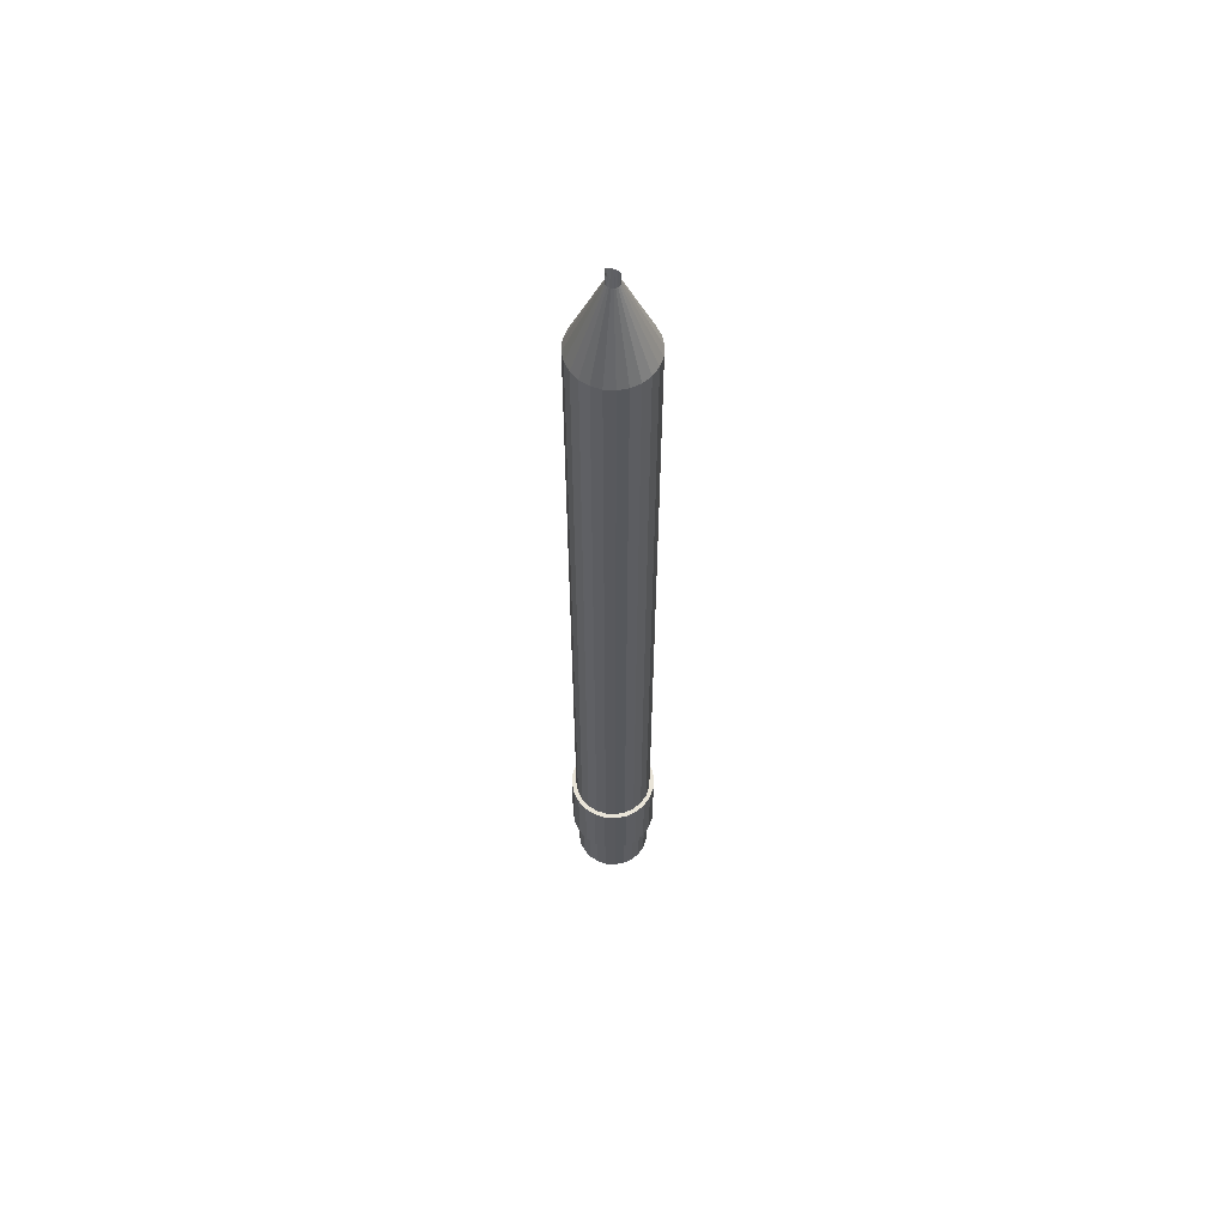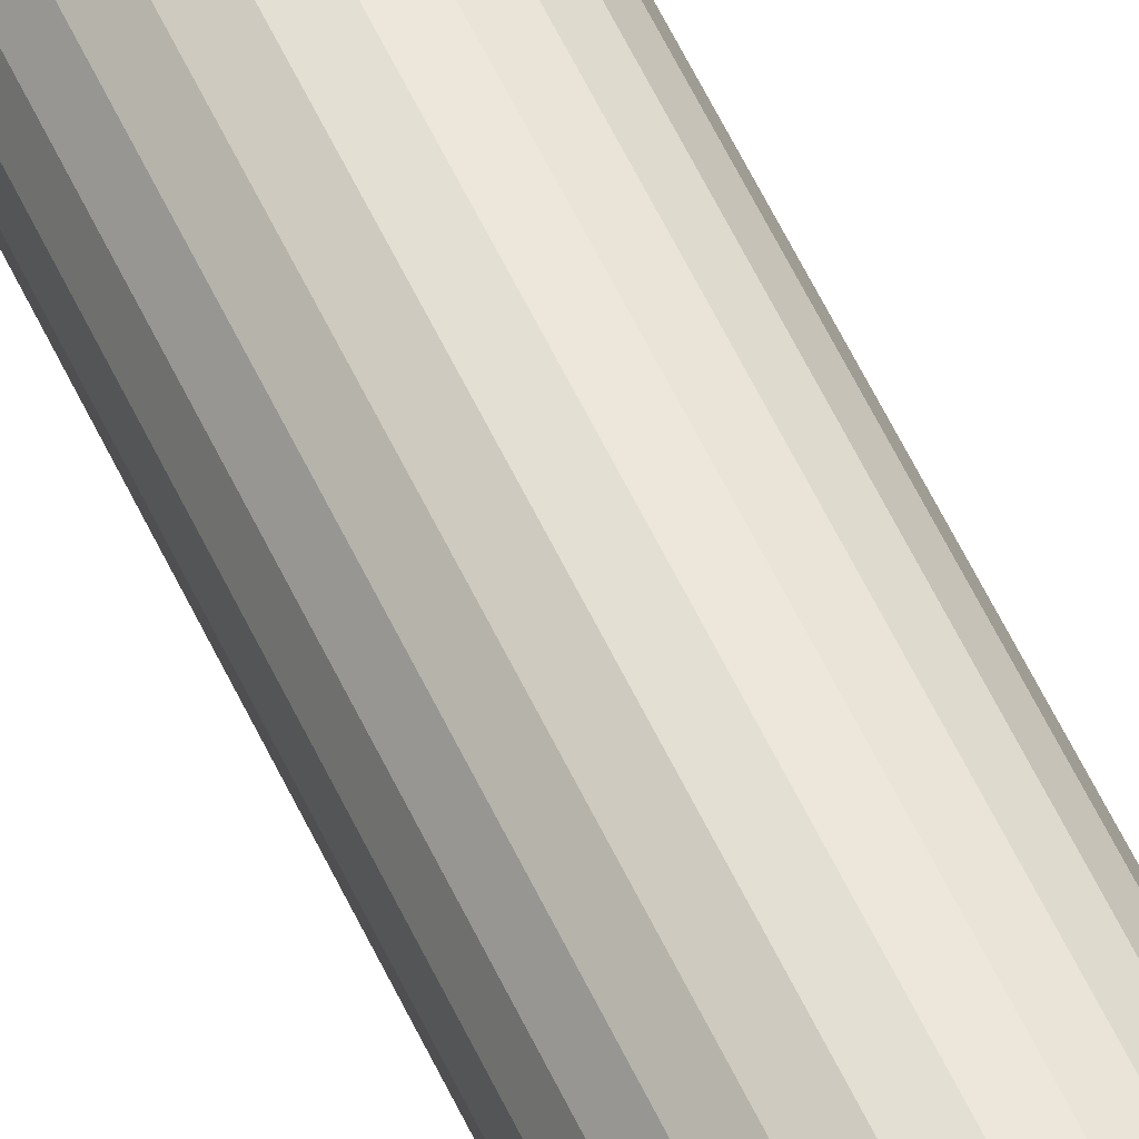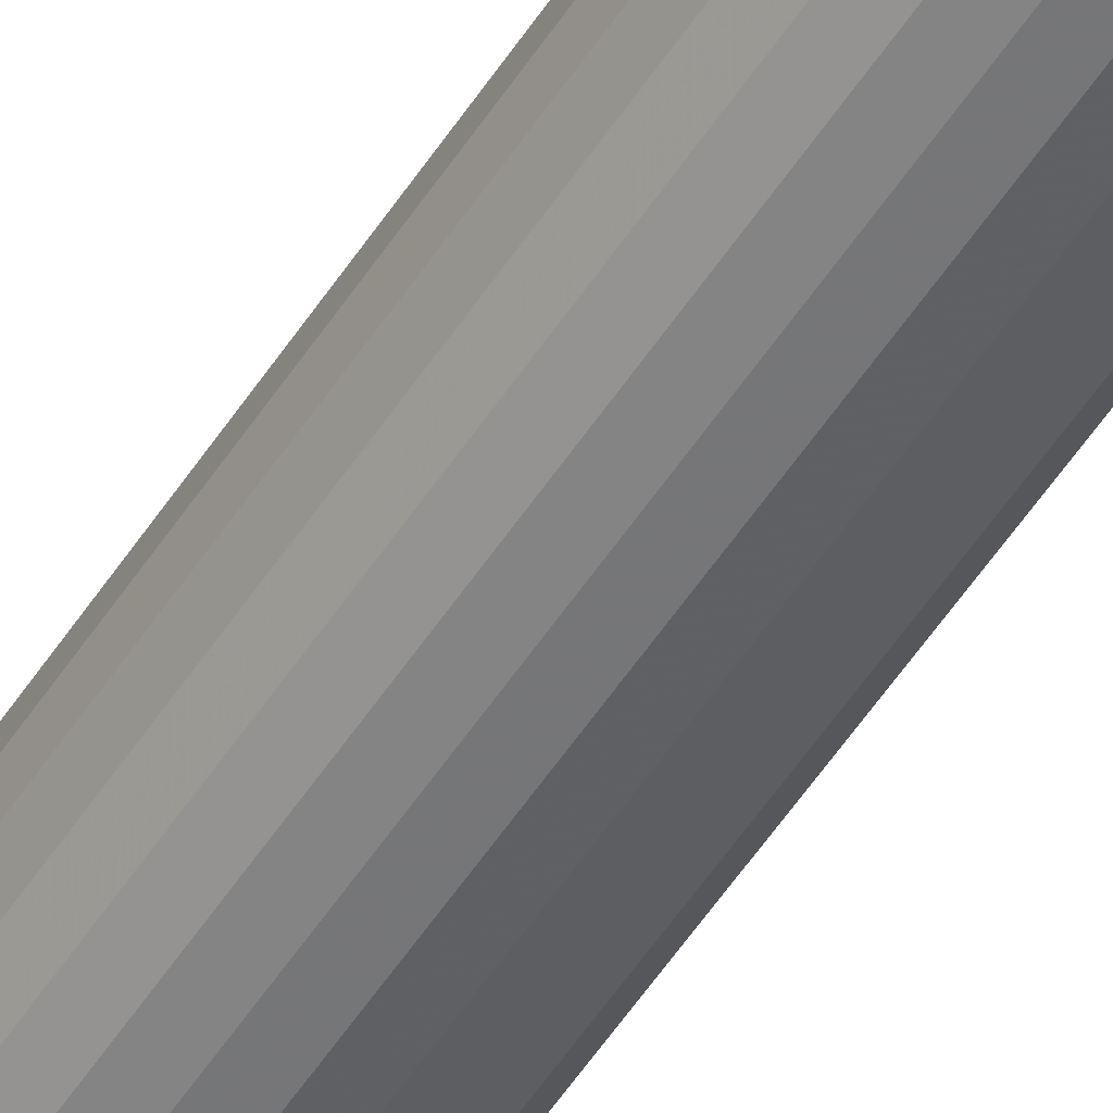
<metadata>
{"format":"obj","ext":"obj","renderer":"f3d","projection":"perspective","resolution":1024,"background":"white","views":[{"elev":59.9,"azim":-138.6,"up":"+Z"},{"elev":58.5,"azim":155.0,"up":"+Y"},{"elev":-53.7,"azim":-32.2,"up":"+Y"}]}
</metadata>
<code>
v 0 -8.5 627.1
v 0 8.5 627.1
v 7.959 1.305 637.8
v 5.94 -0.819 634.6
v -1.701 -4.393 633.5
v 7.921 2.899 641.9
v -3.621 -4.779 634.6
v -6.551 -4.705 637.8
v -8.21 2.2 627.1
v -8.21 -2.2 627.1
v 4.25 -7.361 627.1
v 4.25 7.361 627.1
v 0.2057 2.403 648.8
v 7.111 3.354 644
v 2.261 3.042 648.3
v 2.2 -8.21 627.1
v 2.2 8.21 627.1
v 6.01 6.01 627.1
v 6.01 -6.01 627.1
v -7.4 -2.657 644
v 4.181 3.428 647.2
v -7.361 4.25 627.1
v -7.361 -4.25 639.9
v -7.361 -4.25 627.1
v -8.5 0 627.1
v -5.38 -0.5323 647.2
v 8.5 0 627.1
v 0.3541 -3.754 633
v 2.404 -2.905 633
v -6.01 6.01 627.1
v -6.01 -6.01 627.1
v -2.2 -8.21 627.1
v -2.2 8.21 627.1
v 7.361 4.25 627.1
v 7.361 -4.25 627.1
v 4.309 -1.904 633.5
v -4.25 -7.361 627.1
v -4.25 7.361 627.1
v 8.21 2.2 639.9
v 8.21 2.2 627.1
v 8.21 -2.2 627.1
v -5.275 -4.886 636
v 7.185 0.2755 636
v -6.625 -1.627 645.8
v -7.651 -3.551 641.9
v 5.835 3.534 645.8
v -3.75 0.5525 648.3
v -1.844 1.554 648.8
v 0 -57.45 -469.1
v 0 -57.45 -569.5
v 0 -51.46 -469.1
v 0 -51.46 -569.5
v 0 51.46 -469.1
v 0 51.46 -569.5
v 0 57.45 -469.1
v 0 57.45 -569.5
v 49.7 -13.32 -469.1
v 49.7 -13.32 -569.5
v 49.7 13.32 -469.1
v 49.7 13.32 -569.5
v -49.7 -13.32 -469.1
v -49.7 -13.32 -569.5
v -49.7 13.32 -469.1
v -49.7 13.32 -569.5
v -28.72 49.75 -469.1
v -28.72 49.75 -569.5
v -28.72 -49.75 -469.1
v -28.72 -49.75 -569.5
v -13.32 49.7 -469.1
v -13.32 49.7 -569.5
v -13.32 -49.7 -469.1
v -13.32 -49.7 -569.5
v -57.45 0 -469.1
v -57.45 0 -569.5
v -51.46 0 -469.1
v -51.46 0 -569.5
v 14.87 55.49 -469.1
v 14.87 55.49 -569.5
v 14.87 -55.49 -469.1
v 14.87 -55.49 -569.5
v 44.56 25.73 -469.1
v 44.56 25.73 -569.5
v 44.56 -25.73 -469.1
v 44.56 -25.73 -569.5
v 36.39 36.39 -469.1
v 36.39 36.39 -569.5
v 36.39 -36.39 -469.1
v 36.39 -36.39 -569.5
v 40.62 40.62 -469.1
v 40.62 40.62 -569.5
v 40.62 -40.62 -469.1
v 40.62 -40.62 -569.5
v 49.75 -28.72 -469.1
v 49.75 -28.72 -569.5
v 49.75 28.72 -469.1
v 49.75 28.72 -569.5
v 25.73 44.56 -469.1
v 25.73 44.56 -569.5
v 25.73 -44.56 -469.1
v 25.73 -44.56 -569.5
v 55.49 14.87 -469.1
v 55.49 14.87 -569.5
v 55.49 -14.87 -469.1
v 55.49 -14.87 -569.5
v -55.49 14.87 -469.1
v -55.49 14.87 -569.5
v -55.49 -14.87 -469.1
v -55.49 -14.87 -569.5
v -25.73 44.56 -469.1
v -25.73 44.56 -569.5
v -25.73 -44.56 -469.1
v -25.73 -44.56 -569.5
v -49.75 -28.72 -469.1
v -49.75 -28.72 -569.5
v -49.75 28.72 -469.1
v -49.75 28.72 -569.5
v -40.62 40.62 -469.1
v -40.62 40.62 -569.5
v -40.62 -40.62 -469.1
v -40.62 -40.62 -569.5
v -36.39 36.39 -469.1
v -36.39 36.39 -569.5
v -36.39 -36.39 -469.1
v -36.39 -36.39 -569.5
v -44.56 25.73 -469.1
v -44.56 25.73 -569.5
v -44.56 -25.73 -469.1
v -44.56 -25.73 -569.5
v -14.87 55.49 -469.1
v -14.87 55.49 -569.5
v -14.87 -55.49 -469.1
v -14.87 -55.49 -569.5
v 51.46 0 -469.1
v 51.46 0 -569.5
v 57.45 0 -469.1
v 57.45 0 -569.5
v 13.32 49.7 -469.1
v 13.32 49.7 -569.5
v 13.32 -49.7 -469.1
v 13.32 -49.7 -569.5
v 28.72 49.75 -469.1
v 28.72 49.75 -569.5
v 28.72 -49.75 -469.1
v 28.72 -49.75 -569.5
v 0 -51.46 -469.1
v 0 -51.46 523.2
v 0 51.46 -469.1
v 0 51.46 523.2
v 49.7 -13.32 -469.1
v 49.7 -13.32 523.2
v 49.7 13.32 -469.1
v 49.7 13.32 523.2
v -49.7 -13.32 -469.1
v -49.7 -13.32 523.2
v -49.7 13.32 -469.1
v -49.7 13.32 523.2
v -13.32 49.7 -469.1
v -13.32 49.7 523.2
v -13.32 -49.7 -469.1
v -13.32 -49.7 523.2
v -51.46 0 -469.1
v -51.46 0 523.2
v 44.56 25.73 -469.1
v 44.56 25.73 523.2
v 44.56 -25.73 -469.1
v 44.56 -25.73 523.2
v 36.39 36.39 -469.1
v 36.39 36.39 523.2
v 36.39 -36.39 -469.1
v 36.39 -36.39 523.2
v 25.73 44.56 -469.1
v 25.73 44.56 523.2
v 25.73 -44.56 -469.1
v 25.73 -44.56 523.2
v -25.73 44.56 -469.1
v -25.73 44.56 523.2
v -25.73 -44.56 -469.1
v -25.73 -44.56 523.2
v -36.39 36.39 -469.1
v -36.39 36.39 523.2
v -36.39 -36.39 -469.1
v -36.39 -36.39 523.2
v -44.56 25.73 -469.1
v -44.56 25.73 523.2
v -44.56 -25.73 -469.1
v -44.56 -25.73 523.2
v 51.46 0 -469.1
v 51.46 0 523.2
v 13.32 49.7 -469.1
v 13.32 49.7 523.2
v 13.32 -49.7 -469.1
v 13.32 -49.7 523.2
v 0 49.7 -554.1
v 0 -49.7 -554.1
v 0 -51.46 -554.1
v 0 -51.46 -469.1
v 0 -51.46 -569.5
v 0 51.46 -554.1
v 0 51.46 -469.1
v 0 51.46 -569.5
v 49.7 0 -554.1
v 49.7 -13.32 -554.1
v 49.7 -13.32 -469.1
v 49.7 -13.32 -569.5
v 49.7 13.32 -554.1
v 49.7 13.32 -469.1
v 49.7 13.32 -569.5
v -49.7 0 -554.1
v -49.7 -13.32 -554.1
v -49.7 -13.32 -469.1
v -49.7 -13.32 -569.5
v -49.7 13.32 -554.1
v -49.7 13.32 -469.1
v -49.7 13.32 -569.5
v 43.04 24.85 -554.1
v 43.04 -24.85 -554.1
v -13.32 49.7 -554.1
v -13.32 49.7 -469.1
v -13.32 49.7 -569.5
v -13.32 -49.7 -554.1
v -13.32 -49.7 -469.1
v -13.32 -49.7 -569.5
v -51.46 0 -554.1
v -51.46 0 -469.1
v -51.46 0 -569.5
v 44.56 25.73 -554.1
v 44.56 25.73 -469.1
v 44.56 25.73 -569.5
v 44.56 -25.73 -554.1
v 44.56 -25.73 -469.1
v 44.56 -25.73 -569.5
v 12.86 48.01 -554.1
v 12.86 -48.01 -554.1
v 36.39 36.39 -554.1
v 36.39 36.39 -469.1
v 36.39 36.39 -569.5
v 36.39 -36.39 -554.1
v 36.39 -36.39 -469.1
v 36.39 -36.39 -569.5
v 35.15 35.15 -554.1
v 35.15 -35.15 -554.1
v 25.73 44.56 -554.1
v 25.73 44.56 -469.1
v 25.73 44.56 -569.5
v 25.73 -44.56 -554.1
v 25.73 -44.56 -469.1
v 25.73 -44.56 -569.5
v 48.01 12.86 -554.1
v 48.01 -12.86 -554.1
v 24.85 43.04 -554.1
v 24.85 -43.04 -554.1
v -24.85 43.04 -554.1
v -24.85 -43.04 -554.1
v -48.01 12.86 -554.1
v -48.01 -12.86 -554.1
v -25.73 44.56 -554.1
v -25.73 44.56 -469.1
v -25.73 44.56 -569.5
v -25.73 -44.56 -554.1
v -25.73 -44.56 -469.1
v -25.73 -44.56 -569.5
v -35.15 35.15 -554.1
v -35.15 -35.15 -554.1
v -36.39 36.39 -554.1
v -36.39 36.39 -469.1
v -36.39 36.39 -569.5
v -36.39 -36.39 -554.1
v -36.39 -36.39 -469.1
v -36.39 -36.39 -569.5
v -12.86 48.01 -554.1
v -12.86 -48.01 -554.1
v -44.56 25.73 -554.1
v -44.56 25.73 -469.1
v -44.56 25.73 -569.5
v -44.56 -25.73 -554.1
v -44.56 -25.73 -469.1
v -44.56 -25.73 -569.5
v 51.46 0 -554.1
v 51.46 0 -469.1
v 51.46 0 -569.5
v 13.32 49.7 -554.1
v 13.32 49.7 -469.1
v 13.32 49.7 -569.5
v 13.32 -49.7 -554.1
v 13.32 -49.7 -469.1
v 13.32 -49.7 -569.5
v -43.04 24.85 -554.1
v -43.04 -24.85 -554.1
v 0 49.7 -554.1
v 0 49.7 -648.8
v 0 -49.7 -554.1
v 0 -49.7 -648.8
v 49.7 0 -554.1
v 49.7 0 -648.8
v -49.7 0 -554.1
v -49.7 0 -648.8
v 43.04 24.85 -554.1
v 43.04 24.85 -648.8
v 43.04 -24.85 -554.1
v 43.04 -24.85 -648.8
v 12.86 48.01 -554.1
v 12.86 48.01 -648.8
v 12.86 -48.01 -554.1
v 12.86 -48.01 -648.8
v 35.15 35.15 -554.1
v 35.15 35.15 -648.8
v 35.15 -35.15 -554.1
v 35.15 -35.15 -648.8
v 48.01 12.86 -554.1
v 48.01 12.86 -648.8
v 48.01 -12.86 -554.1
v 48.01 -12.86 -648.8
v 24.85 43.04 -554.1
v 24.85 43.04 -648.8
v 24.85 -43.04 -554.1
v 24.85 -43.04 -648.8
v -24.85 43.04 -554.1
v -24.85 43.04 -648.8
v -24.85 -43.04 -554.1
v -24.85 -43.04 -648.8
v -48.01 12.86 -554.1
v -48.01 12.86 -648.8
v -48.01 -12.86 -554.1
v -48.01 -12.86 -648.8
v -35.15 35.15 -554.1
v -35.15 35.15 -648.8
v -35.15 -35.15 -554.1
v -35.15 -35.15 -648.8
v -12.86 48.01 -554.1
v -12.86 48.01 -648.8
v -12.86 -48.01 -554.1
v -12.86 -48.01 -648.8
v -43.04 24.85 -554.1
v -43.04 24.85 -648.8
v -43.04 -24.85 -554.1
v -43.04 -24.85 -648.8
v 0 -51.46 523.2
v 0 -8.5 627.1
v 0 8.5 627.1
v 0 51.46 523.2
v 49.7 -13.32 523.2
v 49.7 13.32 523.2
v -49.7 -13.32 523.2
v -49.7 13.32 523.2
v -13.32 49.7 523.2
v -13.32 -49.7 523.2
v -51.46 0 523.2
v 44.56 25.73 523.2
v 44.56 -25.73 523.2
v 36.39 36.39 523.2
v 36.39 -36.39 523.2
v -8.21 2.2 627.1
v -8.21 -2.2 627.1
v 4.25 -7.361 627.1
v 4.25 7.361 627.1
v 2.2 -8.21 627.1
v 2.2 8.21 627.1
v 6.01 6.01 627.1
v 6.01 -6.01 627.1
v -7.361 4.25 627.1
v -7.361 -4.25 627.1
v 25.73 44.56 523.2
v 25.73 -44.56 523.2
v -8.5 0 627.1
v 8.5 0 627.1
v -25.73 44.56 523.2
v -25.73 -44.56 523.2
v -6.01 6.01 627.1
v -6.01 -6.01 627.1
v -2.2 -8.21 627.1
v -2.2 8.21 627.1
v 7.361 4.25 627.1
v 7.361 -4.25 627.1
v -4.25 -7.361 627.1
v -4.25 7.361 627.1
v 8.21 2.2 627.1
v 8.21 -2.2 627.1
v -36.39 36.39 523.2
v -36.39 -36.39 523.2
v -44.56 25.73 523.2
v -44.56 -25.73 523.2
v 51.46 0 523.2
v 13.32 49.7 523.2
v 13.32 -49.7 523.2
f 7 37 32
f 42 31 37
f 9 25 44
f 22 9 26
f 30 22 47
f 47 38 30
f 13 2 33
f 15 17 2
f 21 12 17
f 46 18 12
f 18 6 34
f 40 3 27
f 43 41 27
f 4 35 41
f 36 19 35
f 36 11 19
f 28 1 16
f 5 32 1
f 25 10 20
f 7 32 5
f 42 37 7
f 8 31 42
f 25 20 44
f 9 44 26
f 47 22 26
f 48 38 47
f 33 48 13
f 48 33 38
f 13 15 2
f 15 21 17
f 21 46 12
f 46 14 18
f 14 6 18
f 39 34 6
f 34 39 40
f 39 3 40
f 3 43 27
f 43 4 41
f 4 36 35
f 36 29 11
f 16 29 28
f 29 16 11
f 5 1 28
f 23 31 8
f 10 45 20
f 47 13 48
f 47 15 13
f 26 15 47
f 26 21 15
f 44 21 26
f 44 46 21
f 20 46 44
f 20 14 46
f 45 14 20
f 45 6 14
f 23 6 45
f 23 39 6
f 8 39 23
f 8 3 39
f 8 43 3
f 42 43 8
f 7 43 42
f 7 4 43
f 7 36 4
f 5 36 7
f 28 36 5
f 36 28 29
f 23 24 31
f 10 23 45
f 23 10 24
f 74 105 106
f 105 74 73
f 106 115 116
f 115 106 105
f 116 117 118
f 117 116 115
f 66 117 65
f 117 66 118
f 130 65 129
f 65 130 66
f 56 129 55
f 129 56 130
f 78 55 77
f 55 78 56
f 142 77 141
f 77 142 78
f 90 141 89
f 141 90 142
f 95 90 89
f 90 95 96
f 101 96 95
f 96 101 102
f 135 102 101
f 102 135 136
f 103 136 135
f 136 103 104
f 93 104 103
f 104 93 94
f 91 94 93
f 94 91 92
f 132 49 131
f 49 132 50
f 68 131 67
f 131 68 132
f 120 67 119
f 67 120 68
f 120 113 114
f 113 120 119
f 114 107 108
f 107 114 113
f 108 73 74
f 73 108 107
f 144 91 143
f 91 144 92
f 104 102 136
f 104 134 102
f 94 134 104
f 94 58 134
f 94 84 58
f 92 84 94
f 92 88 84
f 144 88 92
f 144 100 88
f 80 100 144
f 80 140 100
f 80 52 140
f 50 52 80
f 50 72 52
f 132 72 50
f 132 112 72
f 68 112 132
f 68 124 112
f 120 124 68
f 120 128 124
f 120 62 128
f 114 62 120
f 114 76 62
f 114 106 76
f 108 106 114
f 106 108 74
f 134 96 102
f 60 96 134
f 82 96 60
f 82 90 96
f 86 90 82
f 86 142 90
f 98 142 86
f 98 78 142
f 138 78 98
f 138 56 78
f 54 56 138
f 70 56 54
f 70 130 56
f 110 130 70
f 110 66 130
f 122 66 110
f 122 118 66
f 126 118 122
f 64 118 126
f 64 116 118
f 76 116 64
f 116 76 106
f 50 79 49
f 79 50 80
f 101 103 135
f 101 133 103
f 95 133 101
f 95 59 133
f 95 81 59
f 89 81 95
f 89 85 81
f 141 85 89
f 141 97 85
f 77 97 141
f 77 137 97
f 55 137 77
f 55 53 137
f 55 69 53
f 129 69 55
f 129 109 69
f 65 109 129
f 65 121 109
f 117 121 65
f 117 125 121
f 117 63 125
f 115 63 117
f 115 75 63
f 75 115 105
f 133 93 103
f 57 93 133
f 83 93 57
f 83 91 93
f 87 91 83
f 87 143 91
f 99 143 87
f 99 79 143
f 139 79 99
f 51 79 139
f 51 49 79
f 71 49 51
f 71 131 49
f 111 131 71
f 111 67 131
f 123 67 111
f 123 119 67
f 127 119 123
f 61 119 127
f 61 113 119
f 75 113 61
f 105 113 75
f 105 107 113
f 107 105 73
f 80 143 79
f 143 80 144
f 155 184 183
f 184 155 156
f 183 180 179
f 180 183 184
f 161 156 155
f 156 161 162
f 175 180 176
f 180 175 179
f 153 162 161
f 162 153 154
f 157 176 158
f 176 157 175
f 185 154 153
f 154 185 186
f 147 158 148
f 158 147 157
f 181 186 185
f 186 181 182
f 189 148 190
f 148 189 147
f 181 178 182
f 178 181 177
f 171 190 172
f 190 171 189
f 177 160 178
f 160 177 159
f 167 172 168
f 172 167 171
f 159 146 160
f 146 159 145
f 164 167 168
f 167 164 163
f 145 192 146
f 192 145 191
f 152 163 164
f 163 152 151
f 191 174 192
f 174 191 173
f 188 151 152
f 151 188 187
f 173 170 174
f 170 173 169
f 150 187 188
f 187 150 149
f 170 165 166
f 165 170 169
f 166 149 150
f 149 166 165
f 198 282 199
f 282 198 281
f 200 281 198
f 281 200 283
f 219 198 217
f 198 219 200
f 217 199 218
f 199 217 198
f 258 217 256
f 217 258 219
f 256 218 257
f 218 256 217
f 266 256 264
f 256 266 258
f 264 257 265
f 257 264 256
f 273 264 265
f 264 273 272
f 272 266 264
f 266 272 274
f 212 274 272
f 274 212 214
f 213 272 273
f 272 213 212
f 223 214 212
f 214 223 225
f 224 212 213
f 212 224 223
f 209 225 223
f 225 209 211
f 210 223 224
f 223 210 209
f 276 209 210
f 209 276 275
f 275 211 209
f 211 275 277
f 197 220 195
f 220 197 222
f 286 195 284
f 195 286 197
f 284 196 285
f 196 284 195
f 247 284 245
f 284 247 286
f 245 285 246
f 285 245 284
f 237 246 238
f 246 237 245
f 239 245 237
f 245 239 247
f 237 230 229
f 230 237 238
f 239 229 231
f 229 239 237
f 229 203 202
f 203 229 230
f 231 202 204
f 202 231 229
f 204 278 280
f 278 204 202
f 202 279 278
f 279 202 203
f 280 205 207
f 205 280 278
f 278 206 205
f 206 278 279
f 207 226 228
f 226 207 205
f 205 227 226
f 227 205 206
f 228 234 236
f 234 228 226
f 226 235 234
f 235 226 227
f 242 235 243
f 235 242 234
f 244 234 242
f 234 244 236
f 281 243 282
f 243 281 242
f 283 242 281
f 242 283 244
f 267 277 275
f 277 267 269
f 222 259 220
f 259 222 261
f 195 221 196
f 221 195 220
f 268 275 276
f 275 268 267
f 202 249 201
f 229 249 202
f 229 216 249
f 237 216 229
f 237 241 216
f 245 241 237
f 245 251 241
f 284 251 245
f 284 233 251
f 195 233 284
f 195 194 233
f 195 271 194
f 220 271 195
f 220 253 271
f 259 253 220
f 259 263 253
f 267 263 259
f 267 288 263
f 275 288 267
f 275 255 288
f 209 255 275
f 209 208 255
f 208 209 223
f 201 278 202
f 201 205 278
f 248 205 201
f 248 226 205
f 215 226 248
f 215 234 226
f 240 234 215
f 240 242 234
f 250 242 240
f 250 281 242
f 232 281 250
f 232 198 281
f 193 198 232
f 270 198 193
f 270 217 198
f 252 217 270
f 252 256 217
f 262 256 252
f 262 264 256
f 287 264 262
f 287 272 264
f 254 272 287
f 254 212 272
f 208 212 254
f 212 208 223
f 261 267 259
f 267 261 269
f 220 260 221
f 260 220 259
f 259 268 260
f 268 259 267
f 306 313 305
f 313 306 314
f 314 301 313
f 301 314 302
f 302 289 301
f 289 302 290
f 290 329 289
f 329 290 330
f 330 317 329
f 317 330 318
f 318 325 317
f 325 318 326
f 334 325 326
f 325 334 333
f 322 333 334
f 333 322 321
f 296 321 322
f 321 296 295
f 324 295 296
f 295 324 323
f 336 323 324
f 323 336 335
f 328 335 336
f 335 328 327
f 328 319 327
f 319 328 320
f 320 331 319
f 331 320 332
f 332 291 331
f 291 332 292
f 292 303 291
f 303 292 304
f 304 315 303
f 315 304 316
f 316 307 315
f 307 316 308
f 307 300 299
f 300 307 308
f 299 312 311
f 312 299 300
f 311 294 293
f 294 311 312
f 297 306 305
f 306 297 298
f 312 310 294
f 300 310 312
f 300 298 310
f 300 306 298
f 308 306 300
f 316 306 308
f 316 314 306
f 304 314 316
f 304 302 314
f 304 290 302
f 292 290 304
f 332 290 292
f 332 330 290
f 332 318 330
f 320 318 332
f 320 326 318
f 328 326 320
f 336 326 328
f 336 334 326
f 336 322 334
f 324 322 336
f 322 324 296
f 293 310 309
f 310 293 294
f 309 298 297
f 298 309 310
f 383 339 357
f 339 383 340
f 340 371 339
f 371 340 345
f 362 357 355
f 357 362 383
f 345 375 371
f 375 345 366
f 350 355 358
f 355 350 362
f 366 368 375
f 368 366 378
f 358 348 350
f 348 358 372
f 380 368 378
f 368 380 360
f 372 342 348
f 342 372 376
f 344 360 380
f 360 344 352
f 365 342 376
f 342 365 382
f 347 352 344
f 352 347 364
f 377 382 365
f 382 377 341
f 347 353 364
f 353 347 343
f 373 341 377
f 341 373 349
f 343 361 353
f 361 343 381
f 359 349 373
f 349 359 351
f 381 369 361
f 369 381 379
f 363 359 354
f 359 363 351
f 379 374 369
f 374 379 367
f 384 354 356
f 354 384 363
f 367 370 374
f 370 367 346
f 337 356 338
f 356 337 384
f 346 338 370
f 338 346 337

</code>
